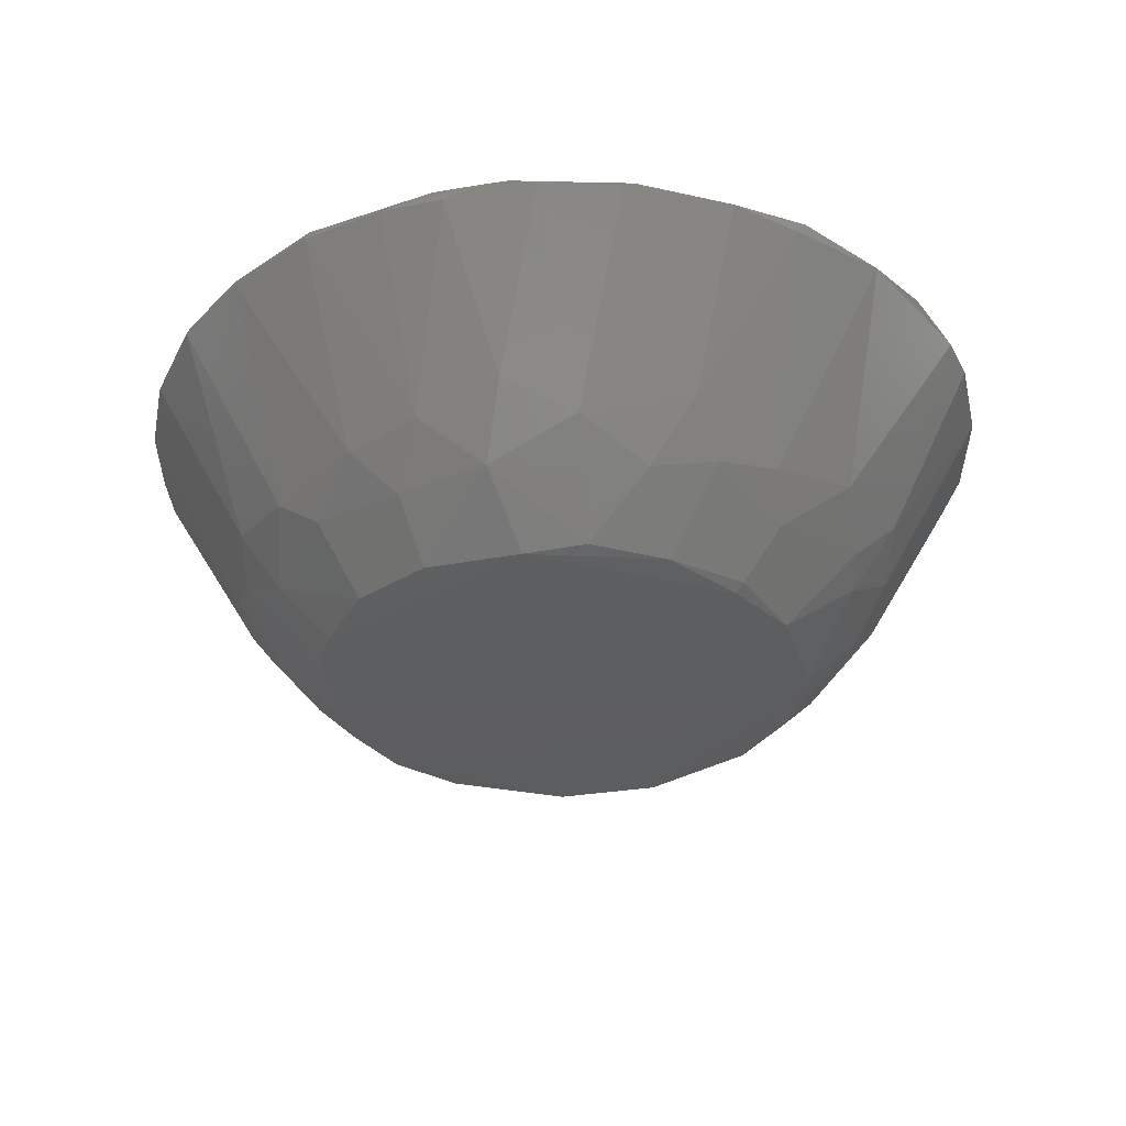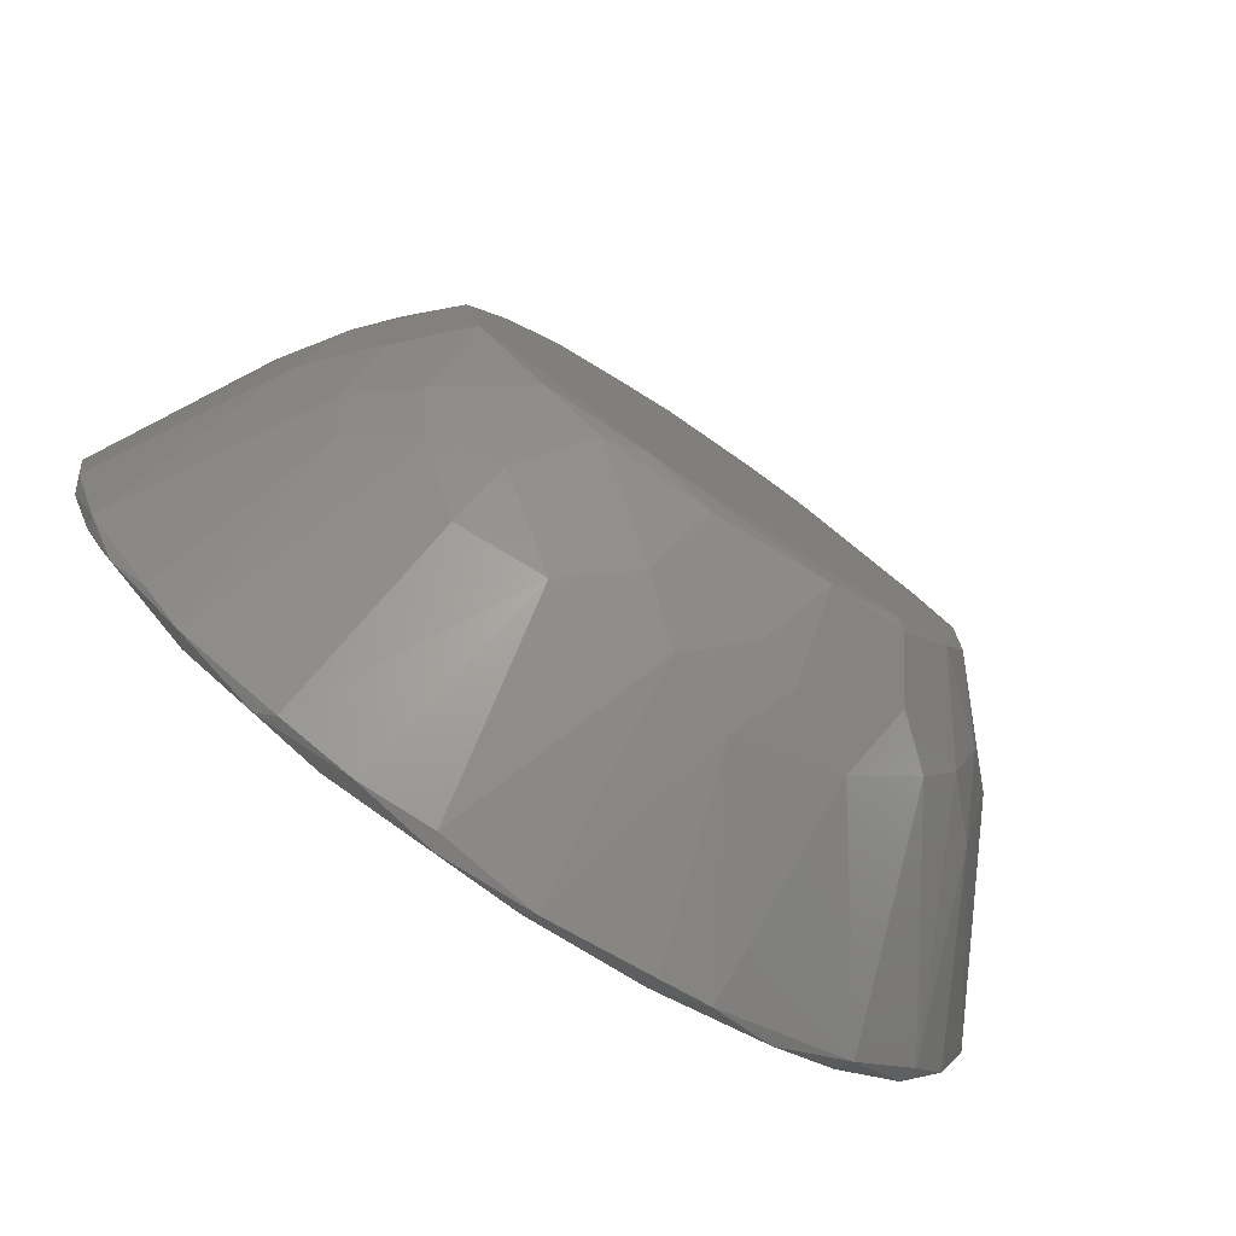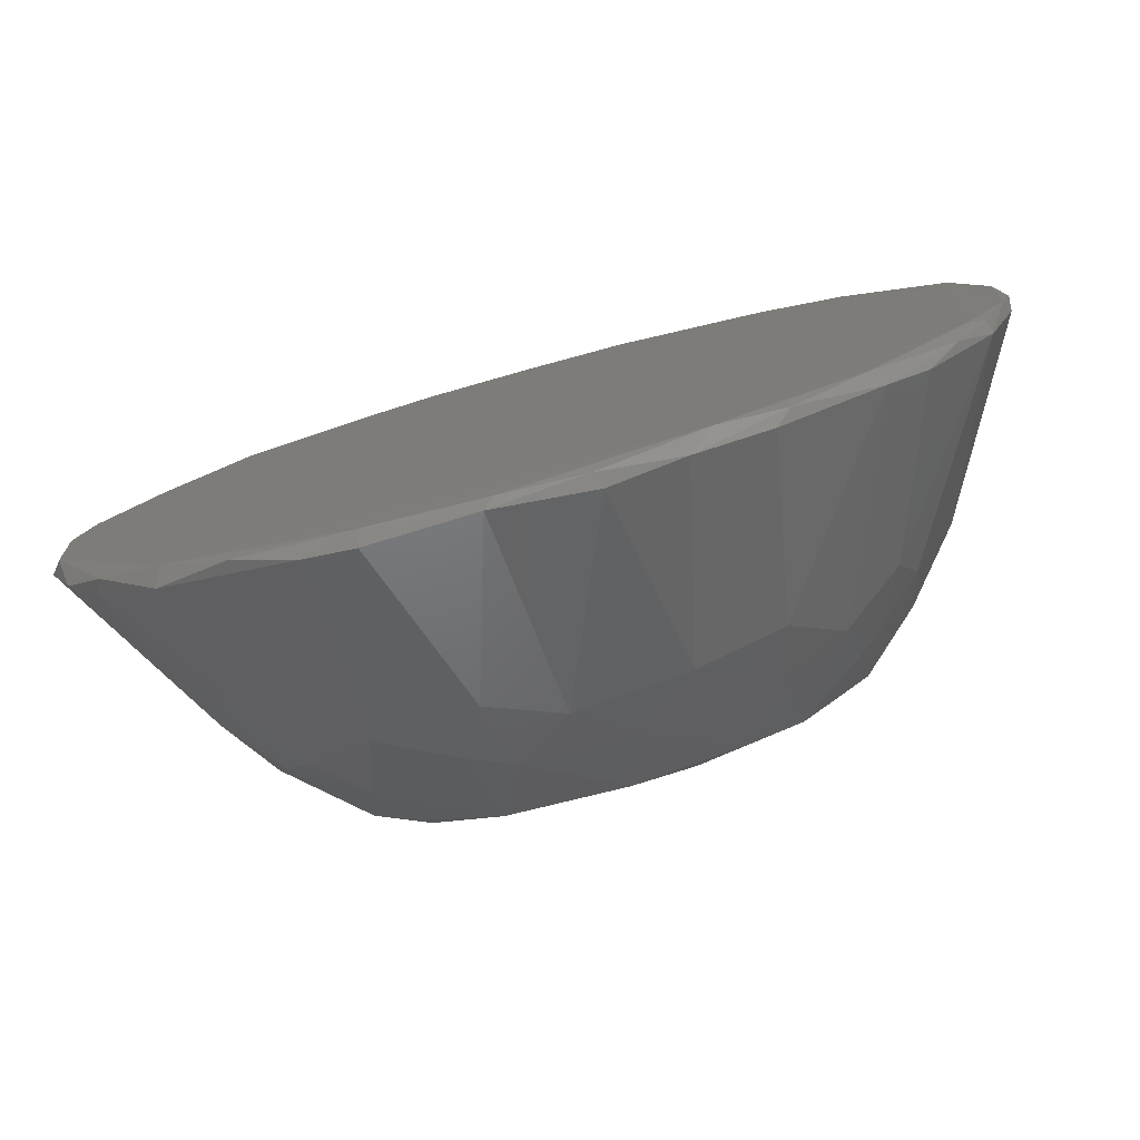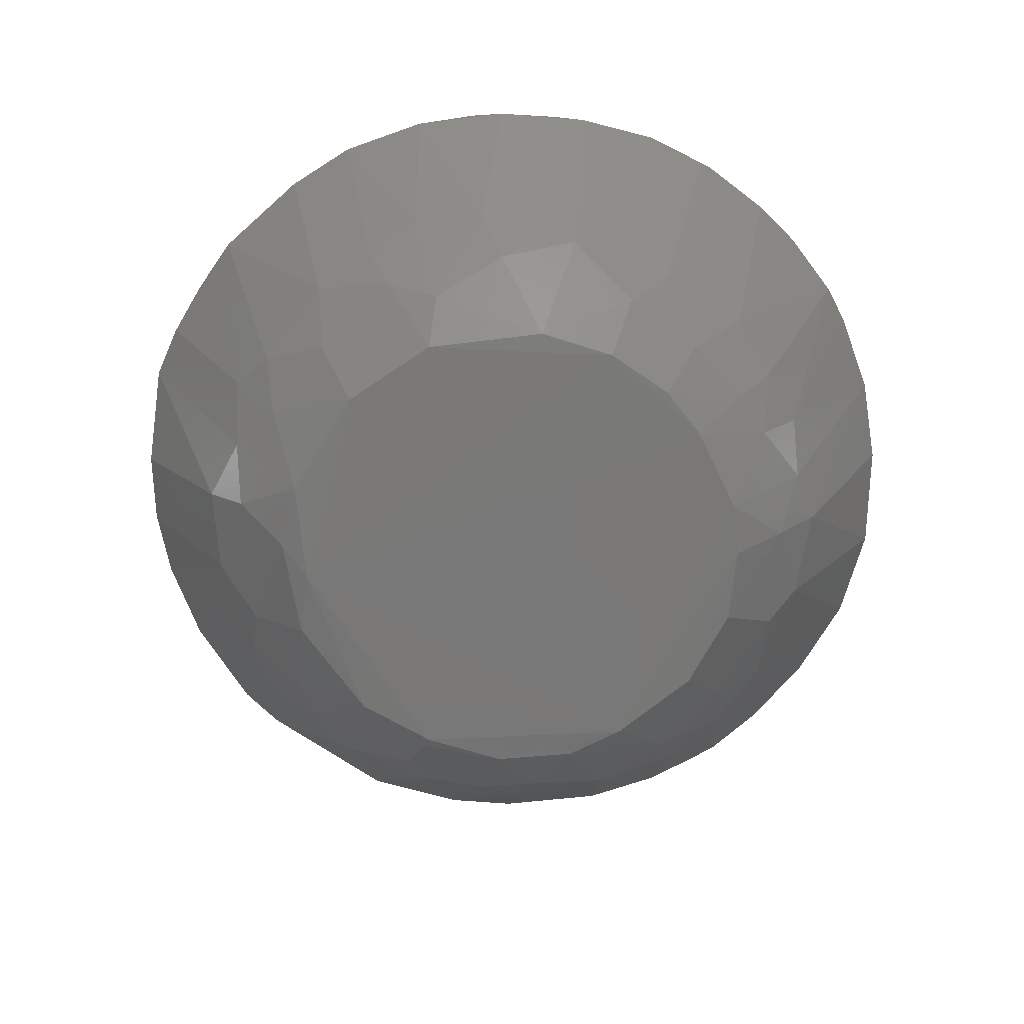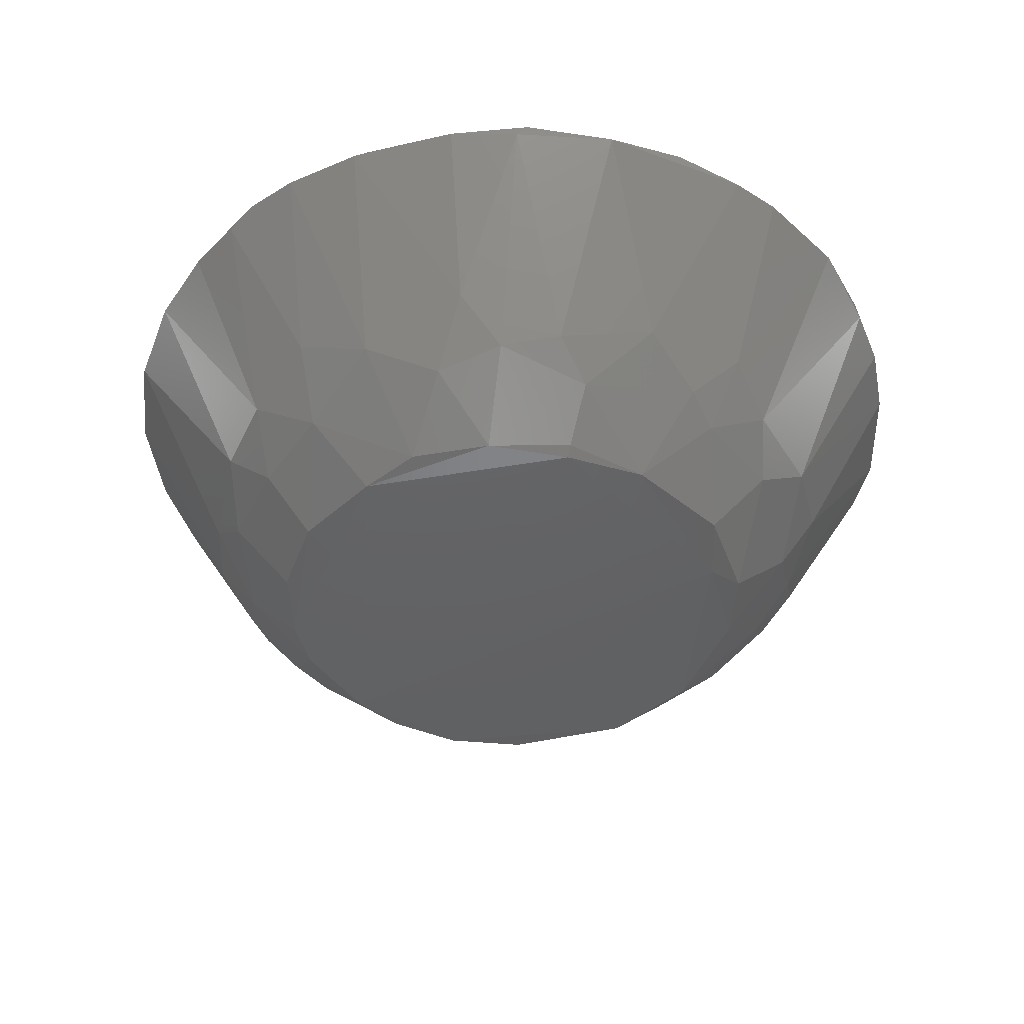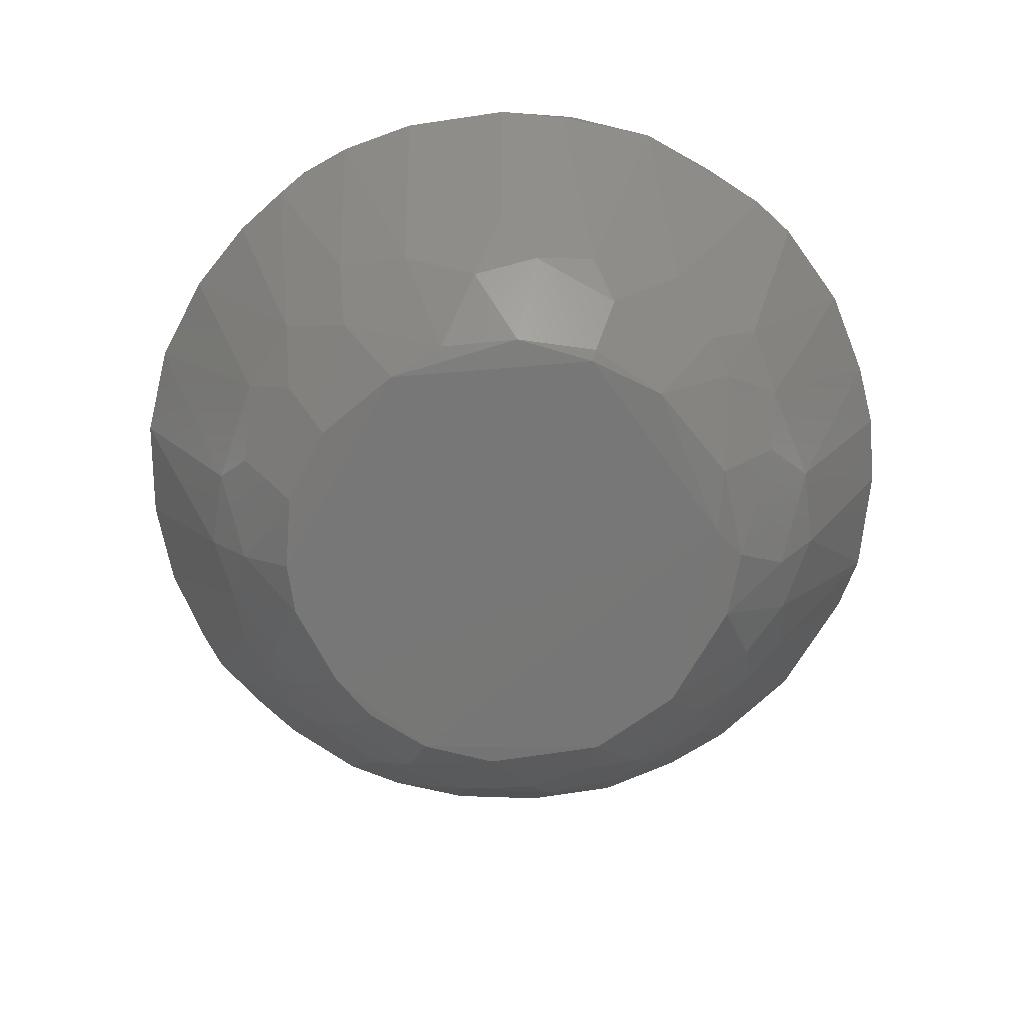
<metadata>
{"format":"stl","ext":"stl","renderer":"f3d","projection":"perspective","resolution":1024,"background":"white","views":[{"elev":-33.4,"azim":-86.7,"up":"+Z"},{"elev":-79.8,"azim":146.0,"up":"+Y"},{"elev":-79.3,"azim":15.6,"up":"+Y"},{"elev":-71.4,"azim":114.1,"up":"+Z"},{"elev":-44.4,"azim":-56.9,"up":"+Z"},{"elev":-70.0,"azim":-63.8,"up":"+Z"}]}
</metadata>
<code>
# stl→obj: 130 verts, 256 faces
v 0.04557 0.002786 -0.02668
v 0.04238 -0.0157 -0.0268
v 0.01264 -0.03931 -0.02745
v 0.02956 0.03468 -0.0269
v -0.0442 0.004487 -0.02702
v 0.008104 0.04403 -0.02712
v 0.03026 -0.03355 -0.02664
v 0.00236 -0.04564 -0.02615
v -0.0178 -0.04113 -0.02672
v -0.008806 0.04449 -0.02689
v 0.04956 0.03603 -0.009921
v 0.0356 0.05034 -0.009378
v 0.05677 0.05784 0.02405
v 0.03898 0.02391 -0.0265
v 0.05266 0.007394 -0.01931
v 0.052 -0.01804 -0.01711
v 0.02795 -0.07289 0.0275
v -0.05405 0.05708 0.02637
v -0.05412 -0.05682 0.02706
v 0.0746 0.02507 0.02645
v 0.06922 -0.03616 0.02694
v -0.03679 0.04866 -0.01021
v -0.05101 0.03435 -0.009289
v -0.05869 0.05545 0.02353
v -0.06853 0.04063 0.02592
v -0.04527 0.06669 0.02326
v -0.02784 0.07527 0.02404
v -0.02415 0.0578 -0.007741
v -0.03984 0.02185 -0.02641
v -0.05528 0.009905 -0.01604
v -0.07716 -0.01661 0.02653
v 0.02053 0.05963 -0.007229
v 0.03384 0.07327 0.02393
v 0.07752 -0.01862 0.02635
v 0.07954 0.01424 0.02376
v 0.06098 0.0208 -0.00498
v 0.07443 0.0308 0.02378
v -0.03256 -0.05318 -0.007176
v -0.05518 -0.05902 0.02417
v -0.04431 -0.03986 -0.01116
v -0.03174 -0.074 0.02491
v -0.07707 0.01813 0.02631
v -0.07547 0.02724 0.02391
v -0.06545 -0.04617 0.02598
v -0.07316 -0.03356 0.02442
v 0.02014 -0.04135 -0.02582
v -0.02288 -0.07531 0.02716
v 0.03118 -0.05449 -0.006582
v 0.03982 -0.04355 -0.01218
v 0.05352 -0.06086 0.02474
v 0.01145 0.07998 0.02305
v -0.002752 0.06212 -0.008648
v 0.003492 0.08056 0.02429
v -0.07921 -0.01483 0.02425
v -0.08073 -0.0003688 0.02457
v -0.06073 -0.006143 -0.009551
v -0.05839 -0.02634 -0.004417
v -0.02008 0.07512 0.02603
v -0.05299 -0.01783 -0.0159
v 0.06145 -0.01506 -0.006385
v 0.07288 -0.03413 0.02401
v 0.05311 -0.03059 -0.009142
v 0.01719 0.07723 0.02574
v 0.04404 0.06511 0.02581
v -0.01204 0.07945 0.0238
v -0.0427 -0.06724 0.0266
v 0.05161 -0.05925 0.02707
v 0.06663 -0.04442 0.02576
v 0.03926 -0.06921 0.02659
v 0.02393 -0.07656 0.02488
v 0.02207 0.0495 -0.01829
v 0.009019 0.05432 -0.01756
v 0.07882 -0.0155 0.02409
v 0.0641 -0.002992 -0.005023
v 0.08073 -0.001956 0.02484
v -0.07871 0.01604 0.02328
v -0.05841 0.02199 -0.007876
v 0.01031 -0.07898 0.02657
v 0.03654 -0.07148 0.02459
v 0.01655 -0.05939 -0.008131
v 0.04772 0.06512 0.02298
v -0.02115 0.05075 -0.01743
v -0.03231 0.07218 0.02594
v 0.01158 -0.07906 0.02401
v -0.004955 -0.08041 0.02569
v -0.002653 -0.06082 -0.009246
v 0.05361 0.02195 -0.01412
v 0.06615 0.04612 0.02366
v 0.06916 0.04051 0.02528
v -0.06667 -0.04455 0.02345
v -0.04514 -0.006893 -0.02607
v -0.04003 -0.02078 -0.02646
v -0.06895 0.04135 0.02406
v -0.02316 -0.07731 0.02484
v 0.005811 -0.05549 -0.01608
v 0.05788 -0.0008858 -0.01413
v -0.06407 0.007155 -0.004215
v 0.0606 -0.05295 0.02402
v 0.02427 0.07696 0.02457
v 0.0358 0.04194 -0.01771
v 0.0439 -0.03277 -0.01715
v -0.0001075 0.05565 -0.0172
v 0.008617 0.06087 -0.009878
v 0.07957 0.007582 0.02593
v 0.01823 0.04152 -0.02692
v 0.0652 0.008074 -0.002832
v 0.04598 0.06661 0.0243
v -0.04991 -0.02994 -0.01306
v -0.03127 -0.03347 -0.02593
v -0.08009 0.009966 0.02484
v -0.03638 -0.04025 -0.01777
v -0.01981 -0.05448 -0.0131
v -0.04891 0.02561 -0.01706
v 0.05866 0.05312 0.02587
v 0.02915 -0.04744 -0.01607
v -0.03896 0.0412 -0.01547
v -0.03036 0.03439 -0.02626
v -0.0147 -0.0622 -0.004402
v -0.04387 0.06654 0.0255
v -0.07926 0.004824 0.02635
v -0.013 0.0584 -0.01177
v -0.001376 0.07937 0.02566
v -0.01823 0.04149 -0.02675
v 0.07627 0.02511 0.02547
v 0.05023 -0.03916 -0.005409
v -0.01853 0.07731 0.02556
v 0.07249 -0.03337 0.02614
v -0.01231 -0.05387 -0.01629
v -0.00318 -0.07917 0.02713
v -0.02986 -0.03202 -0.0272
f 1 2 3
f 1 3 4
f 5 6 3
f 7 3 2
f 8 9 3
f 10 6 5
f 11 12 13
f 4 3 6
f 1 14 15
f 1 16 2
f 1 4 14
f 17 18 19
f 20 18 17
f 20 17 21
f 22 23 24
f 25 18 24
f 26 27 28
f 26 28 22
f 26 22 24
f 29 5 30
f 31 19 18
f 32 33 12
f 34 20 21
f 35 36 37
f 38 39 40
f 38 41 39
f 42 31 18
f 42 18 25
f 42 25 43
f 44 39 19
f 44 19 31
f 44 31 45
f 46 8 3
f 46 3 7
f 47 17 19
f 48 49 50
f 51 52 53
f 54 55 56
f 54 56 57
f 54 57 45
f 54 45 31
f 54 31 55
f 58 18 20
f 59 57 56
f 60 61 62
f 60 62 16
f 63 58 20
f 63 20 64
f 65 53 52
f 65 28 27
f 66 41 47
f 66 47 19
f 66 19 39
f 66 39 41
f 67 50 68
f 67 68 21
f 67 21 17
f 69 50 67
f 69 67 17
f 69 17 70
f 71 72 32
f 71 32 12
f 73 61 60
f 73 60 74
f 73 74 75
f 73 75 34
f 73 34 61
f 76 43 77
f 78 70 17
f 79 70 80
f 79 80 48
f 79 48 50
f 79 50 69
f 79 69 70
f 81 12 33
f 81 13 12
f 82 22 28
f 83 18 58
f 84 80 70
f 84 70 78
f 84 78 85
f 84 85 86
f 84 86 80
f 87 36 15
f 87 15 14
f 87 14 11
f 87 11 36
f 88 13 89
f 88 89 37
f 88 37 36
f 88 36 11
f 88 11 13
f 90 40 39
f 90 39 44
f 90 44 45
f 90 45 57
f 91 92 59
f 91 59 56
f 91 56 30
f 91 30 5
f 91 5 92
f 93 24 23
f 93 23 77
f 93 77 43
f 93 43 25
f 93 25 24
f 94 85 47
f 94 47 41
f 95 80 86
f 95 8 46
f 95 46 80
f 96 74 60
f 96 60 16
f 96 16 1
f 96 1 15
f 97 56 55
f 97 76 77
f 97 77 30
f 97 30 56
f 98 61 68
f 98 68 50
f 99 51 53
f 99 53 63
f 99 63 64
f 99 64 33
f 99 33 32
f 99 32 51
f 100 11 14
f 100 14 4
f 100 71 12
f 100 12 11
f 101 7 2
f 101 2 16
f 101 16 62
f 101 49 7
f 102 72 6
f 102 6 10
f 103 52 51
f 103 51 32
f 103 32 72
f 103 72 102
f 103 102 52
f 104 75 35
f 104 20 34
f 104 34 75
f 105 6 72
f 105 72 71
f 105 71 100
f 105 100 4
f 105 4 6
f 106 36 35
f 106 35 75
f 106 75 74
f 106 74 96
f 106 96 15
f 106 15 36
f 107 13 81
f 107 81 33
f 107 33 64
f 108 57 59
f 108 59 92
f 108 92 109
f 108 40 90
f 108 90 57
f 110 42 43
f 110 43 76
f 110 76 97
f 110 97 55
f 111 40 108
f 111 108 109
f 111 109 9
f 111 9 112
f 111 112 38
f 111 38 40
f 113 29 30
f 113 30 77
f 113 77 23
f 114 64 20
f 114 20 89
f 114 89 13
f 114 13 107
f 114 107 64
f 115 49 48
f 115 48 80
f 115 80 46
f 115 46 7
f 115 7 49
f 116 23 22
f 116 22 82
f 116 82 117
f 116 117 29
f 116 29 113
f 116 113 23
f 118 86 85
f 118 85 94
f 118 94 41
f 118 41 38
f 118 38 112
f 119 18 83
f 119 83 27
f 119 27 26
f 119 26 24
f 119 24 18
f 120 42 110
f 120 110 55
f 120 55 31
f 120 31 42
f 121 52 102
f 121 102 10
f 121 10 82
f 121 82 28
f 121 28 65
f 121 65 52
f 122 58 63
f 122 63 53
f 122 53 65
f 123 117 82
f 123 82 10
f 123 10 5
f 123 5 29
f 123 29 117
f 124 20 104
f 124 104 35
f 124 35 37
f 124 37 89
f 124 89 20
f 125 62 61
f 125 61 98
f 125 98 50
f 125 50 49
f 125 49 101
f 125 101 62
f 126 58 122
f 126 122 65
f 126 65 27
f 126 27 83
f 126 83 58
f 127 61 34
f 127 34 21
f 127 21 68
f 127 68 61
f 128 8 95
f 128 95 86
f 128 86 118
f 128 118 112
f 128 112 9
f 128 9 8
f 129 85 78
f 129 78 17
f 129 17 47
f 129 47 85
f 130 9 109
f 130 109 92
f 130 92 5
f 130 5 3
f 130 3 9

</code>
